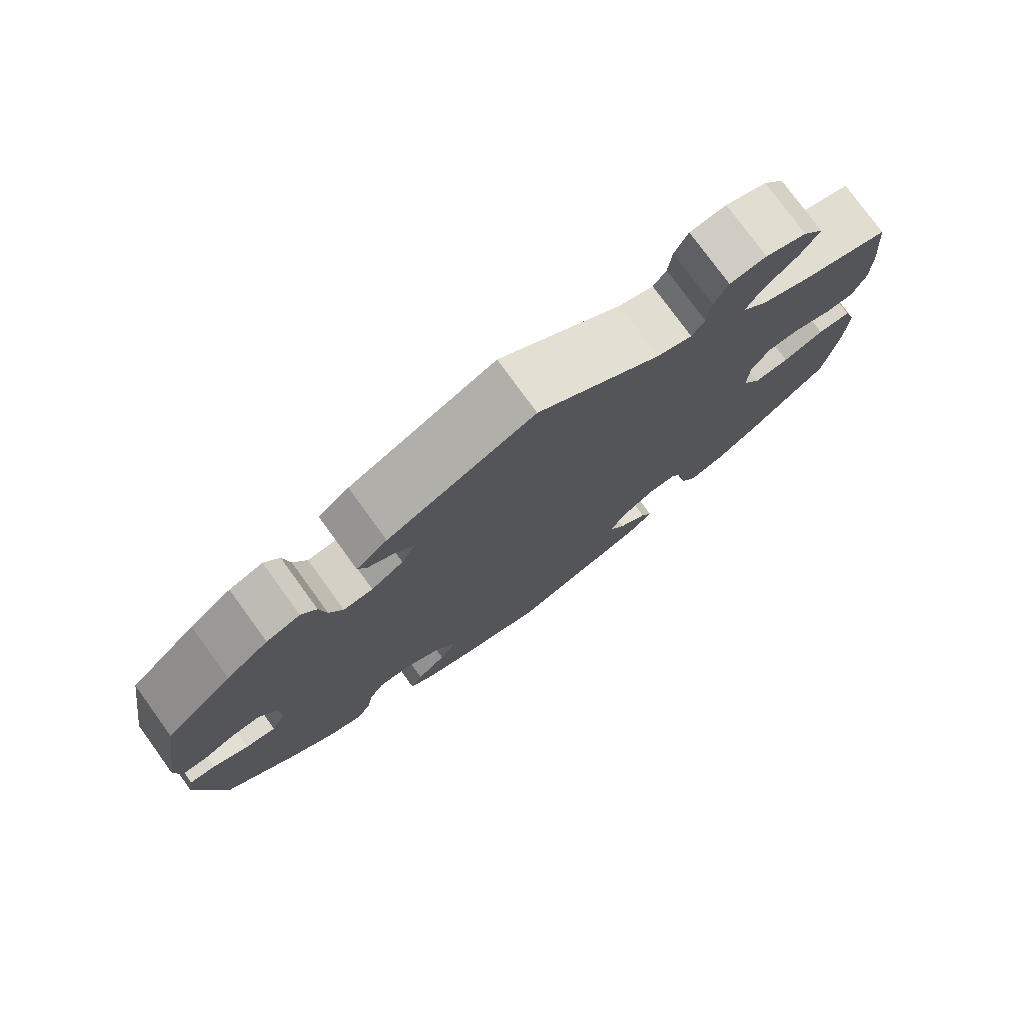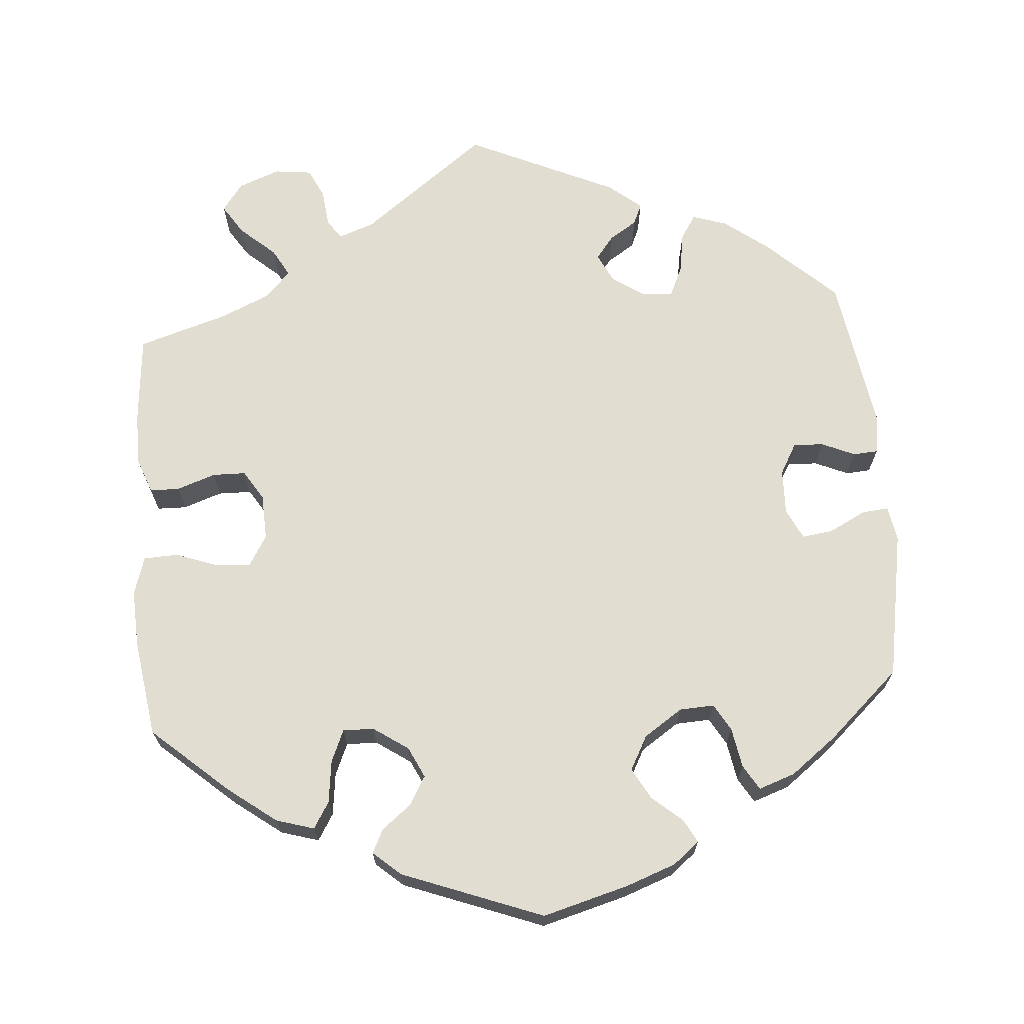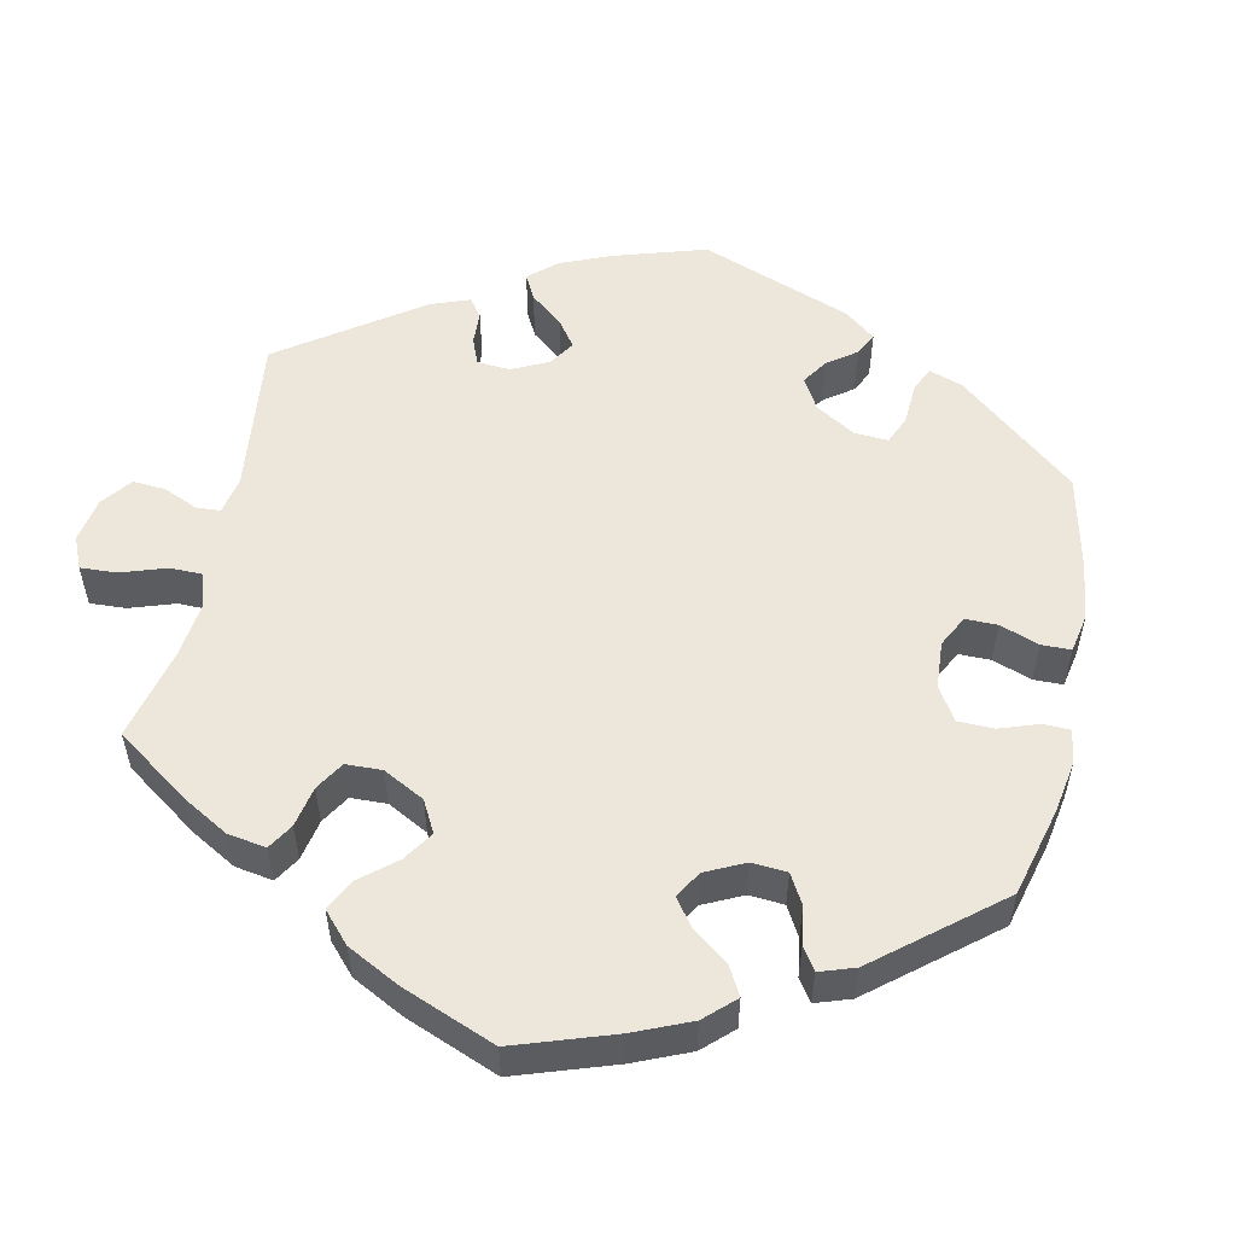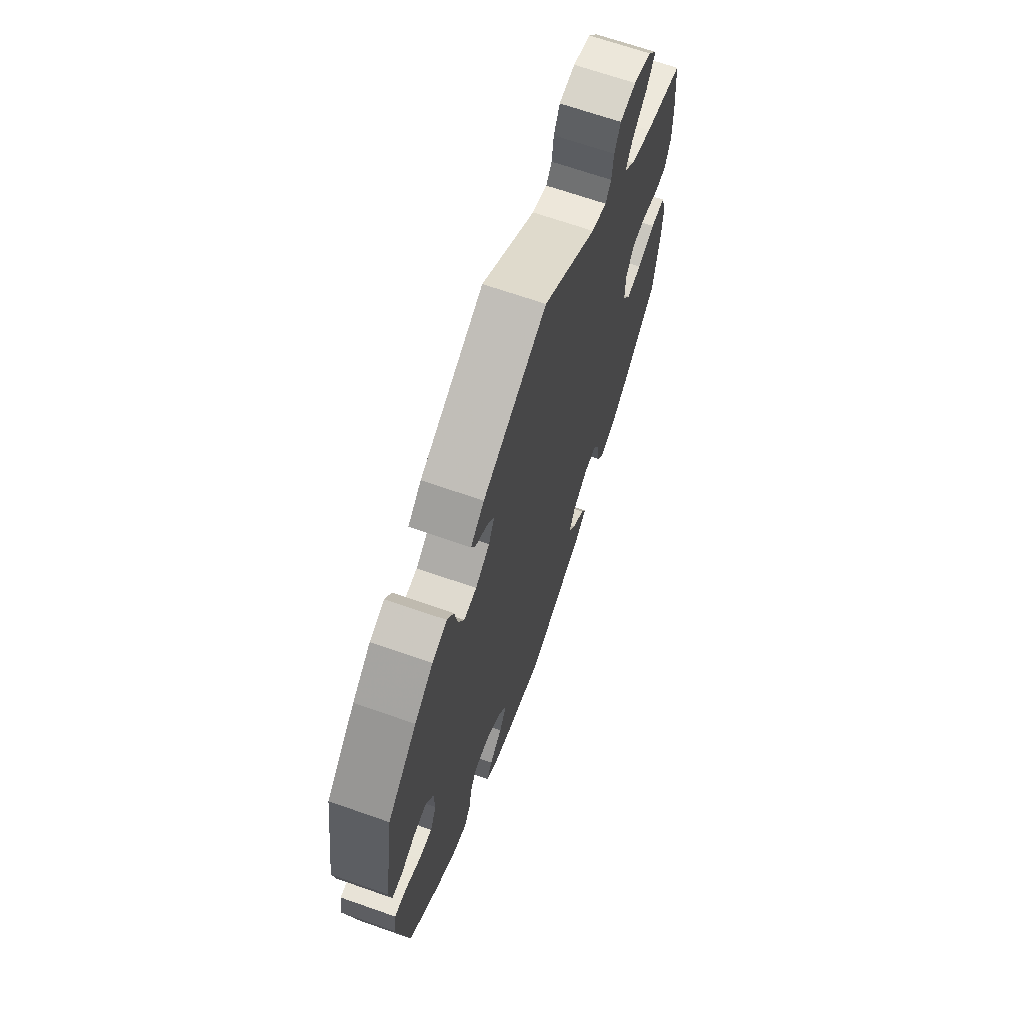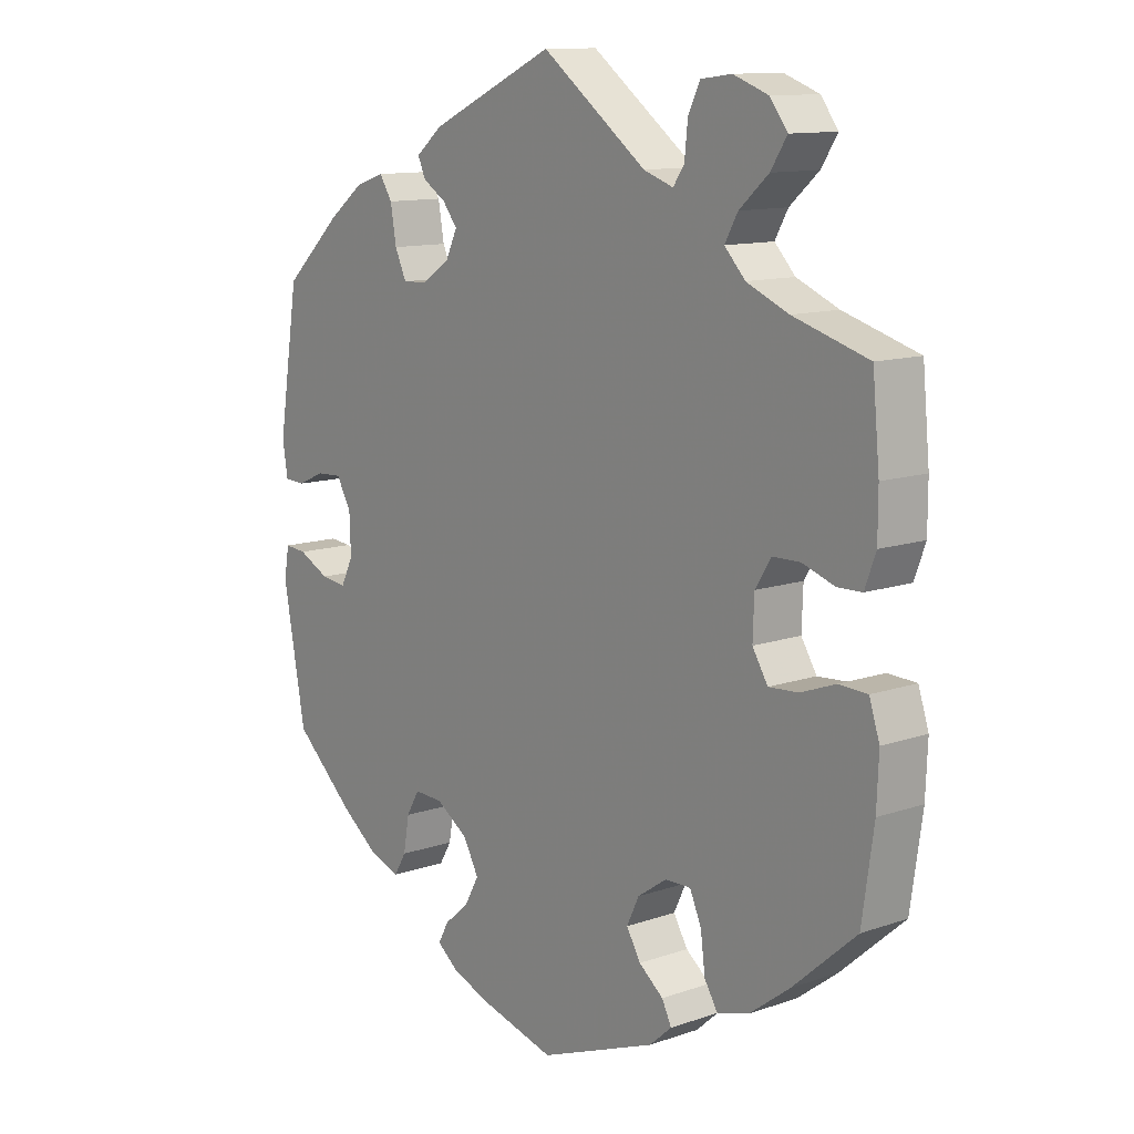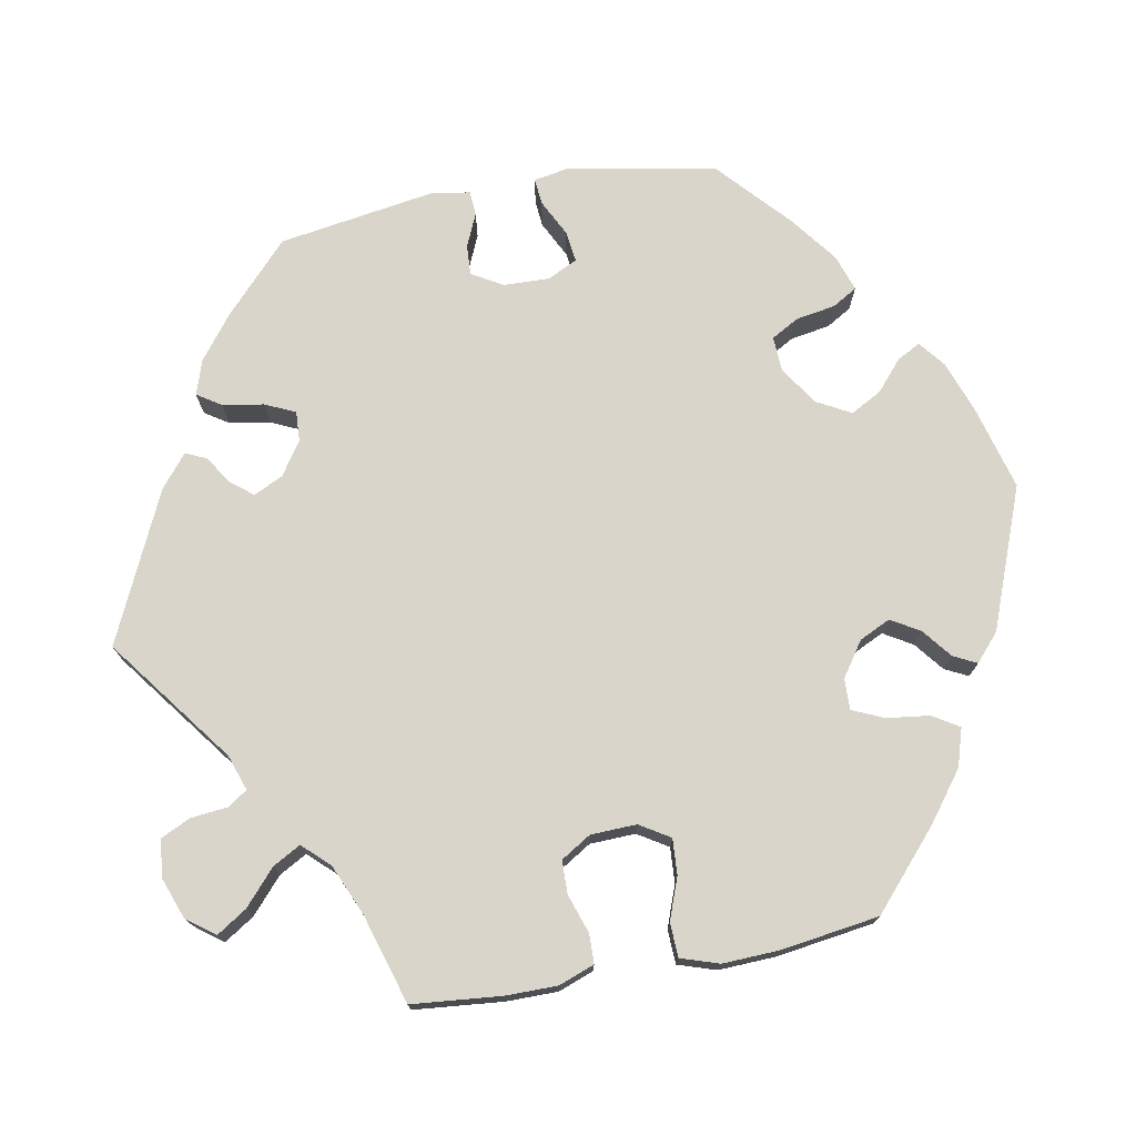
<metadata>
{"format":"obj","ext":"obj","renderer":"f3d","projection":"perspective","resolution":1024,"background":"white","views":[{"elev":77.5,"azim":-36.0,"up":"+Z"},{"elev":68.6,"azim":175.2,"up":"+Y"},{"elev":53.9,"azim":131.8,"up":"+Y"},{"elev":67.6,"azim":-70.6,"up":"+Z"},{"elev":11.9,"azim":50.7,"up":"+Z"},{"elev":74.2,"azim":79.5,"up":"+Y"}]}
</metadata>
<code>
v -0.112 0.07 -0.548
v -0.176 0.07 -0.525
v -0.21 0.07 -0.498
v -0.194 0.07 -0.468
v -0.155 0.07 -0.434
v -0.133 0.07 -0.394
v -0.157 0.07 -0.35
v -0.207 0.07 -0.317
v -0.252 0.07 -0.315
v -0.272 0.07 -0.35
v -0.281 0.07 -0.402
v -0.3 0.07 -0.434
v -0.347 0.07 -0.418
v -0.407 0.07 -0.373
v -0.5 0.07 -0.289
v -0.535 0.07 -0.097
v -0.527 0.07 -0.052
v -0.493 0.07 -0.055
v -0.445 0.07 -0.079
v -0.405 0.07 -0.084
v -0.386 0.07 -0.045
v -0.388 0.07 0.014
v -0.411 0.07 0.054
v -0.45 0.07 0.052
v -0.493 0.07 0.033
v -0.525 0.07 0.035
v -0.533 0.07 0.085
v -0.501 0.07 0.288
v -0.412 0.07 0.371
v -0.356 0.07 0.414
v -0.311 0.07 0.429
v -0.291 0.07 0.398
v -0.282 0.07 0.345
v -0.264 0.07 0.306
v -0.225 0.07 0.308
v -0.182 0.07 0.337
v -0.164 0.07 0.375
v -0.187 0.07 0.404
v -0.223 0.07 0.427
v -0.235 0.07 0.454
v -0.194 0.07 0.488
v 0 0.07 0.578
v 0.163 0.07 0.456
v 0.209 0.07 0.44
v 0.226 0.07 0.465
v 0.231 0.07 0.513
v 0.249 0.07 0.551
v 0.297 0.07 0.557
v 0.351 0.07 0.537
v 0.378 0.07 0.501
v 0.353 0.07 0.462
v 0.308 0.07 0.422
v 0.288 0.07 0.386
v 0.32 0.07 0.352
v 0.385 0.07 0.324
v 0.501 0.07 0.289
v 0.512 0.07 0.174
v 0.512 0.07 0.107
v 0.495 0.07 0.061
v 0.457 0.07 0.06
v 0.407 0.07 0.077
v 0.364 0.07 0.076
v 0.34 0.07 0.037
v 0.338 0.07 -0.022
v 0.362 0.07 -0.061
v 0.408 0.07 -0.058
v 0.462 0.07 -0.038
v 0.506 0.07 -0.04
v 0.522 0.07 -0.089
v 0.519 0.07 -0.163
v 0.501 0.07 -0.289
v 0.403 0.07 -0.376
v 0.341 0.07 -0.423
v 0.292 0.07 -0.438
v 0.271 0.07 -0.404
v 0.264 0.07 -0.349
v 0.246 0.07 -0.308
v 0.206 0.07 -0.309
v 0.161 0.07 -0.34
v 0.142 0.07 -0.38
v 0.164 0.07 -0.417
v 0.202 0.07 -0.447
v 0.217 0.07 -0.477
v 0.182 0.07 -0.508
v 0 0.07 -0.578
v -0.112 0 -0.548
v -0.176 0 -0.525
v -0.21 0 -0.498
v -0.194 0 -0.468
v -0.155 0 -0.434
v -0.133 0 -0.394
v -0.157 0 -0.35
v -0.207 0 -0.317
v -0.252 0 -0.315
v -0.272 0 -0.35
v -0.281 0 -0.402
v -0.3 0 -0.434
v -0.347 0 -0.418
v -0.407 0 -0.373
v -0.5 0 -0.289
v -0.535 0 -0.097
v -0.527 0 -0.052
v -0.493 0 -0.055
v -0.445 0 -0.079
v -0.405 0 -0.084
v -0.386 0 -0.045
v -0.388 0 0.014
v -0.411 0 0.054
v -0.45 0 0.052
v -0.493 0 0.033
v -0.525 0 0.035
v -0.533 0 0.085
v -0.501 0 0.288
v -0.412 0 0.371
v -0.356 0 0.414
v -0.311 0 0.429
v -0.291 0 0.398
v -0.282 0 0.345
v -0.264 0 0.306
v -0.225 0 0.308
v -0.182 0 0.337
v -0.164 0 0.375
v -0.187 0 0.404
v -0.223 0 0.427
v -0.235 0 0.454
v -0.194 0 0.488
v 0 0 0.578
v 0.163 0 0.456
v 0.209 0 0.44
v 0.226 0 0.465
v 0.231 0 0.513
v 0.249 0 0.551
v 0.297 0 0.557
v 0.351 0 0.537
v 0.378 0 0.501
v 0.353 0 0.462
v 0.308 0 0.422
v 0.288 0 0.386
v 0.32 0 0.352
v 0.385 0 0.324
v 0.501 0 0.289
v 0.512 0 0.174
v 0.512 0 0.107
v 0.495 0 0.061
v 0.457 0 0.06
v 0.407 0 0.077
v 0.364 0 0.076
v 0.34 0 0.037
v 0.338 0 -0.022
v 0.362 0 -0.061
v 0.408 0 -0.058
v 0.462 0 -0.038
v 0.506 0 -0.04
v 0.522 0 -0.089
v 0.519 0 -0.163
v 0.501 0 -0.289
v 0.403 0 -0.376
v 0.341 0 -0.423
v 0.292 0 -0.438
v 0.271 0 -0.404
v 0.264 0 -0.349
v 0.246 0 -0.308
v 0.206 0 -0.309
v 0.161 0 -0.34
v 0.142 0 -0.38
v 0.164 0 -0.417
v 0.202 0 -0.447
v 0.217 0 -0.477
v 0.182 0 -0.508
v 0 0 -0.578
f 81 82 83 84
f 80 81 84 85
f 79 80 85 1
f 73 74 75 76
f 73 76 77
f 72 73 77
f 71 72 77
f 70 71 77 78
f 66 67 68 69
f 65 66 69 70
f 58 59 60 61
f 58 61 62
f 55 56 57 58
f 54 55 58 62
f 53 54 62 63
f 49 50 51 52
f 49 52 53
f 48 49 53
f 45 46 47 48
f 44 45 48 53
f 43 44 53 63
f 38 39 40 41
f 37 38 41 42
f 36 37 42 43
f 30 31 32 33
f 30 33 34
f 29 30 34
f 28 29 34
f 27 28 34 35
f 24 25 26 27
f 23 24 27 35
f 16 17 18 19
f 16 19 20
f 15 16 20
f 14 15 20 21
f 10 11 12 13
f 9 10 13 14
f 2 3 4 5
f 79 1 2 5
f 78 79 5 6
f 65 70 78 6
f 36 43 63 64
f 22 23 35 36
f 21 22 36 64
f 9 14 21 64
f 8 9 64 65
f 65 6 7
f 7 8 65
f 169 168 167 166
f 170 169 166 165
f 86 170 165 164
f 161 160 159 158
f 162 161 158
f 162 158 157
f 162 157 156
f 163 162 156 155
f 154 153 152 151
f 155 154 151 150
f 146 145 144 143
f 147 146 143
f 143 142 141 140
f 147 143 140 139
f 148 147 139 138
f 137 136 135 134
f 138 137 134
f 138 134 133
f 133 132 131 130
f 138 133 130 129
f 148 138 129 128
f 126 125 124 123
f 127 126 123 122
f 128 127 122 121
f 118 117 116 115
f 119 118 115
f 119 115 114
f 119 114 113
f 120 119 113 112
f 112 111 110 109
f 120 112 109 108
f 104 103 102 101
f 105 104 101
f 105 101 100
f 106 105 100 99
f 98 97 96 95
f 99 98 95 94
f 90 89 88 87
f 90 87 86 164
f 91 90 164 163
f 91 163 155 150
f 149 148 128 121
f 121 120 108 107
f 149 121 107 106
f 149 106 99 94
f 150 149 94 93
f 92 91 150
f 150 93 92
f 1 86 87 2
f 2 87 88 3
f 3 88 89 4
f 4 89 90 5
f 5 90 91 6
f 6 91 92 7
f 7 92 93 8
f 8 93 94 9
f 9 94 95 10
f 10 95 96 11
f 11 96 97 12
f 12 97 98 13
f 13 98 99 14
f 14 99 100 15
f 15 100 101 16
f 16 101 102 17
f 17 102 103 18
f 18 103 104 19
f 19 104 105 20
f 20 105 106 21
f 21 106 107 22
f 22 107 108 23
f 23 108 109 24
f 24 109 110 25
f 25 110 111 26
f 26 111 112 27
f 27 112 113 28
f 28 113 114 29
f 29 114 115 30
f 30 115 116 31
f 31 116 117 32
f 32 117 118 33
f 33 118 119 34
f 34 119 120 35
f 35 120 121 36
f 36 121 122 37
f 37 122 123 38
f 38 123 124 39
f 39 124 125 40
f 40 125 126 41
f 41 126 127 42
f 42 127 128 43
f 43 128 129 44
f 44 129 130 45
f 45 130 131 46
f 46 131 132 47
f 47 132 133 48
f 48 133 134 49
f 49 134 135 50
f 50 135 136 51
f 51 136 137 52
f 52 137 138 53
f 53 138 139 54
f 54 139 140 55
f 55 140 141 56
f 56 141 142 57
f 57 142 143 58
f 58 143 144 59
f 59 144 145 60
f 60 145 146 61
f 61 146 147 62
f 62 147 148 63
f 63 148 149 64
f 64 149 150 65
f 65 150 151 66
f 66 151 152 67
f 67 152 153 68
f 68 153 154 69
f 69 154 155 70
f 70 155 156 71
f 71 156 157 72
f 72 157 158 73
f 73 158 159 74
f 74 159 160 75
f 75 160 161 76
f 76 161 162 77
f 77 162 163 78
f 78 163 164 79
f 79 164 165 80
f 80 165 166 81
f 81 166 167 82
f 82 167 168 83
f 83 168 169 84
f 84 169 170 85
f 85 170 86 1

</code>
